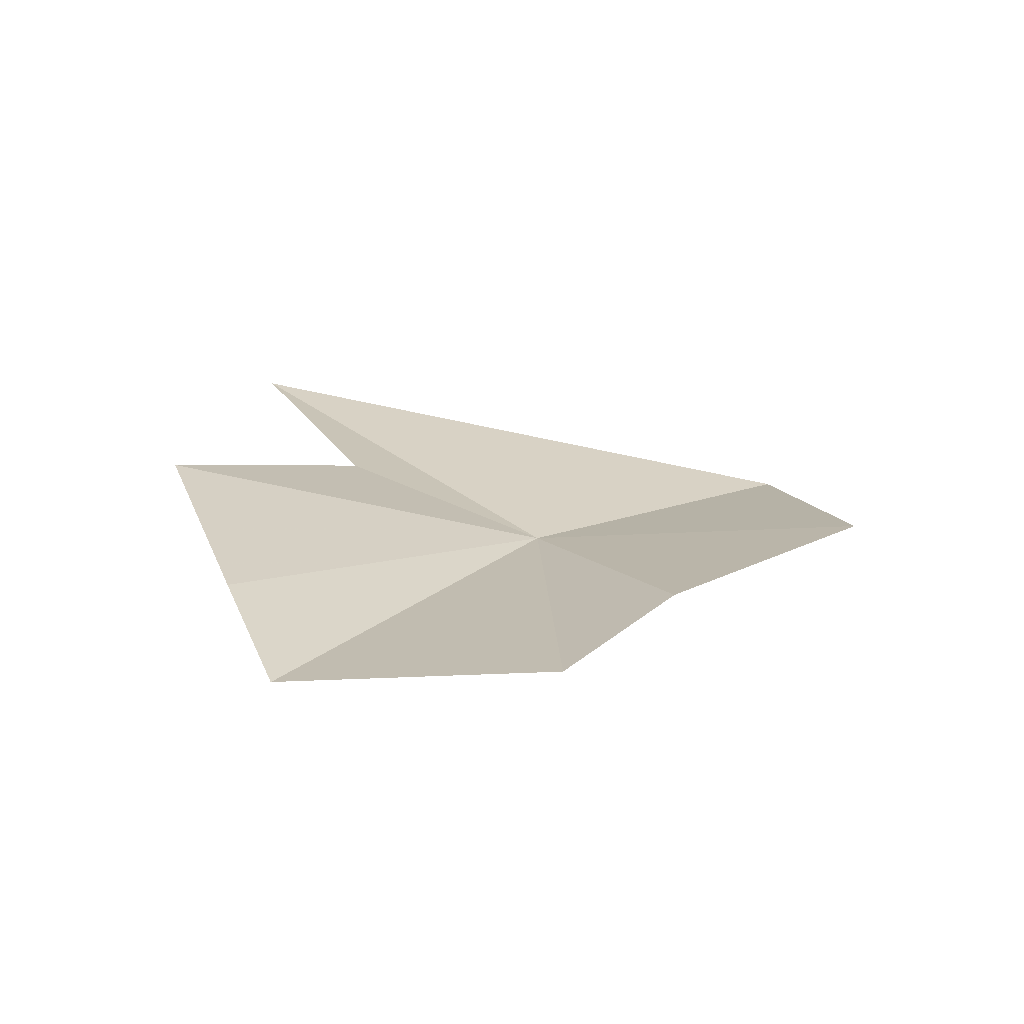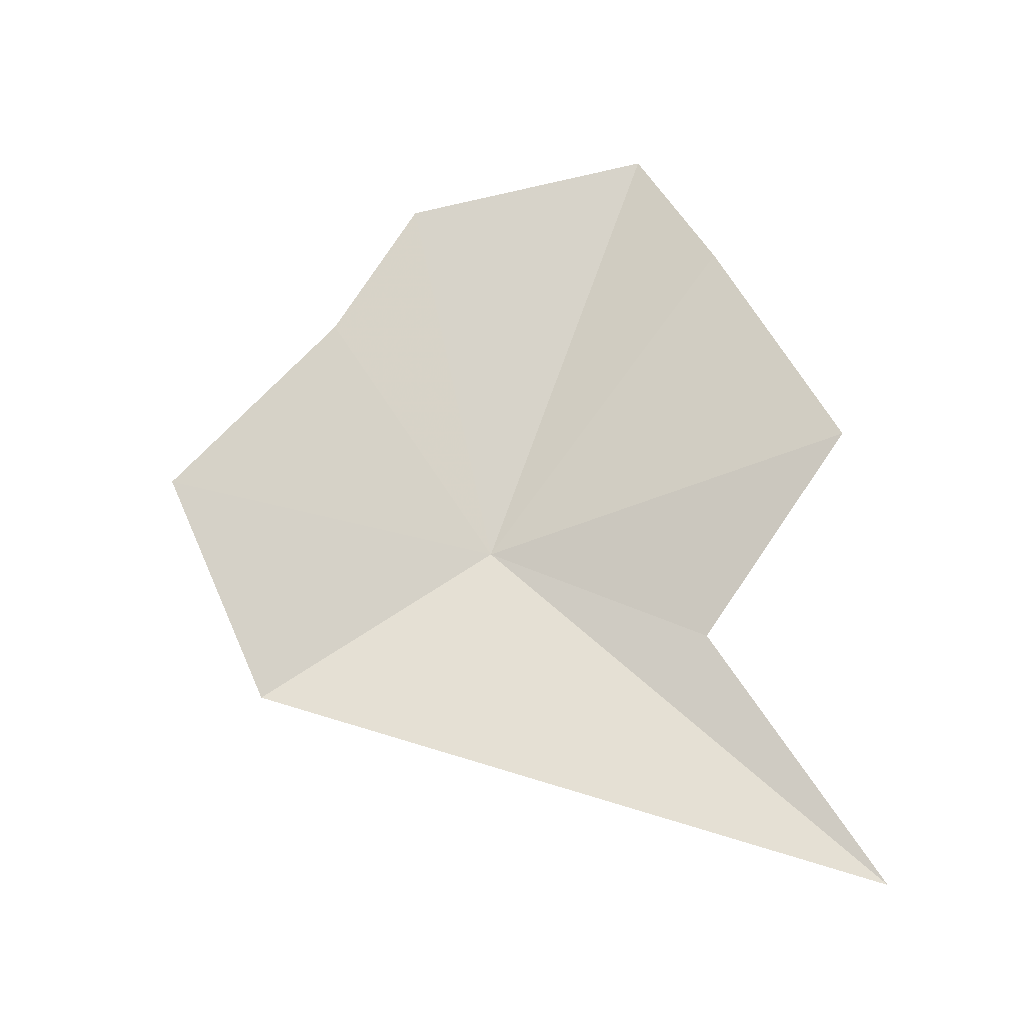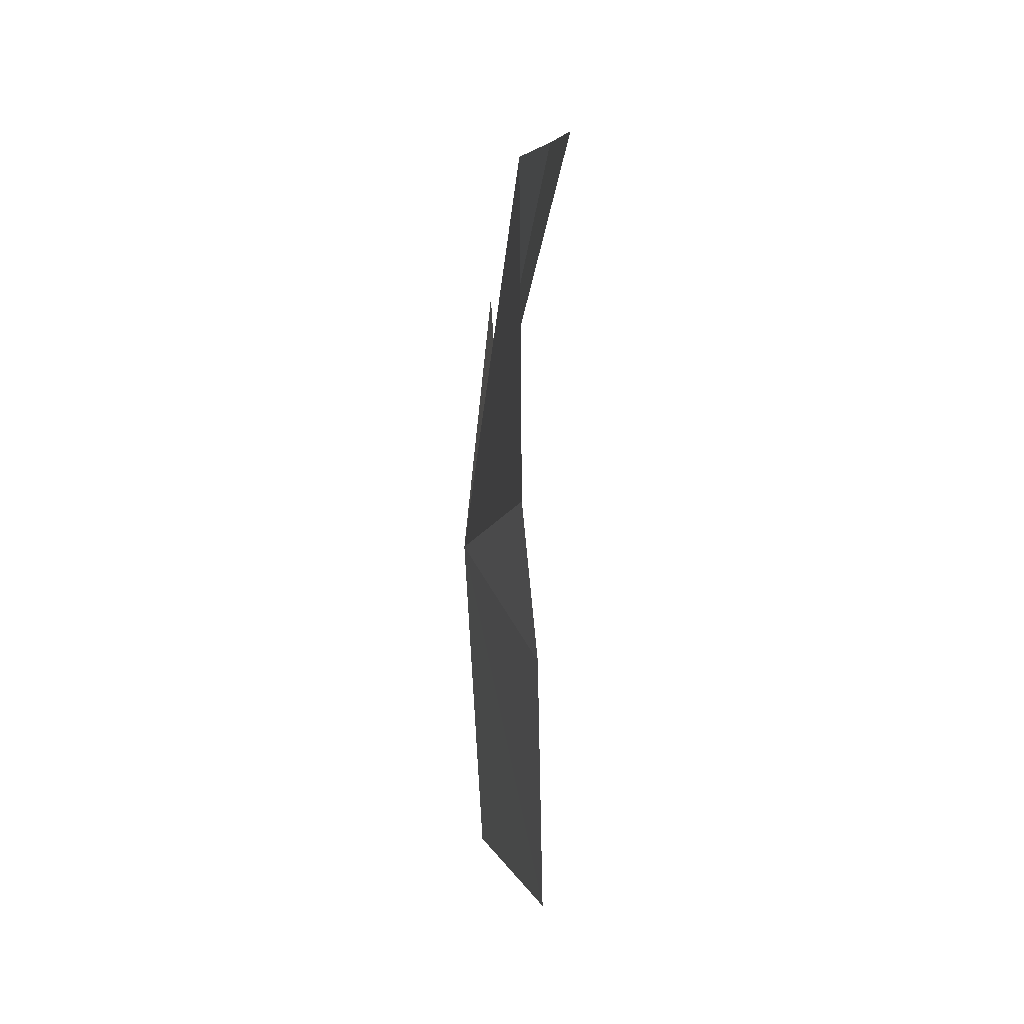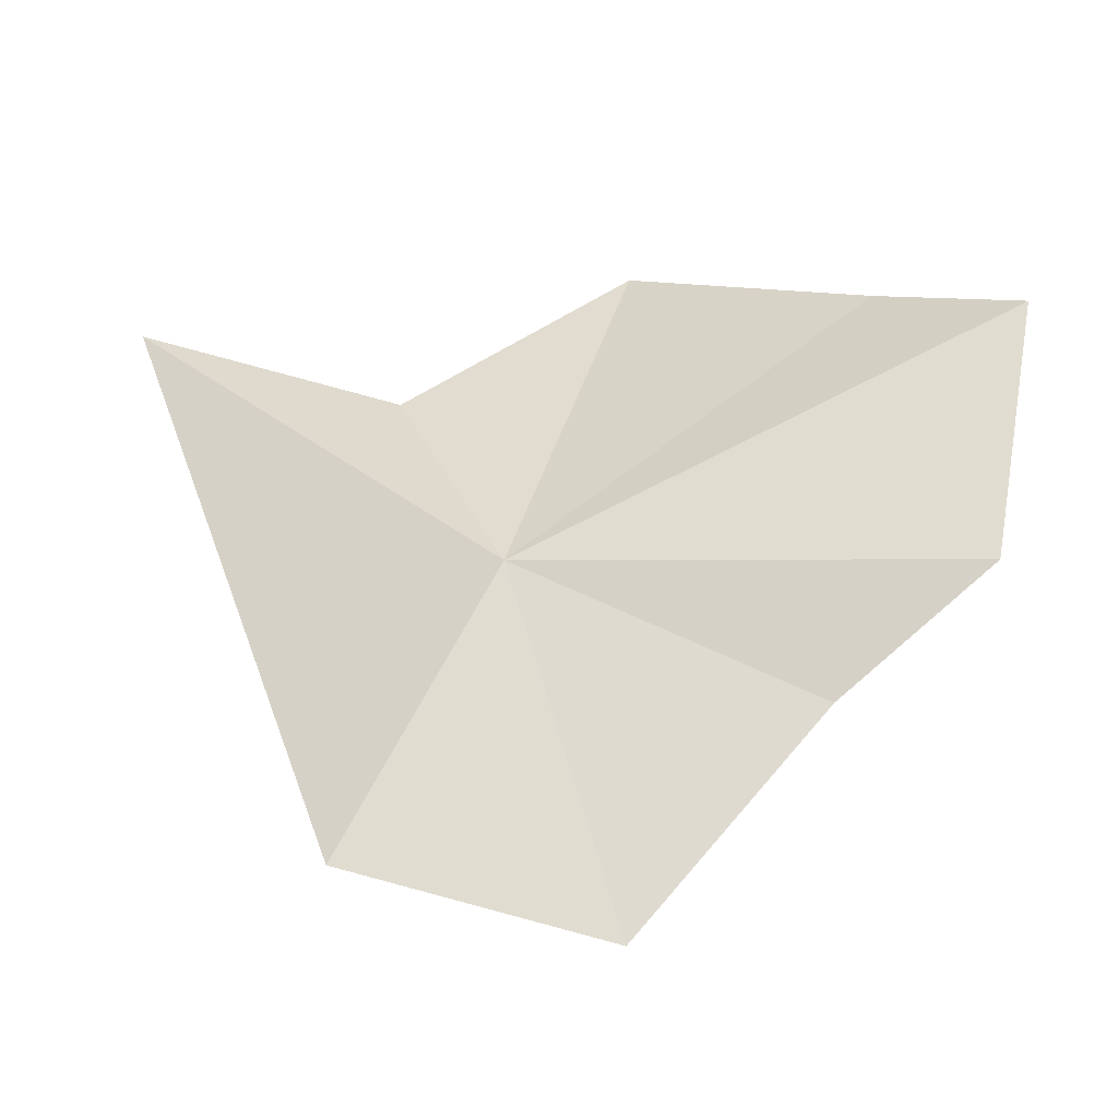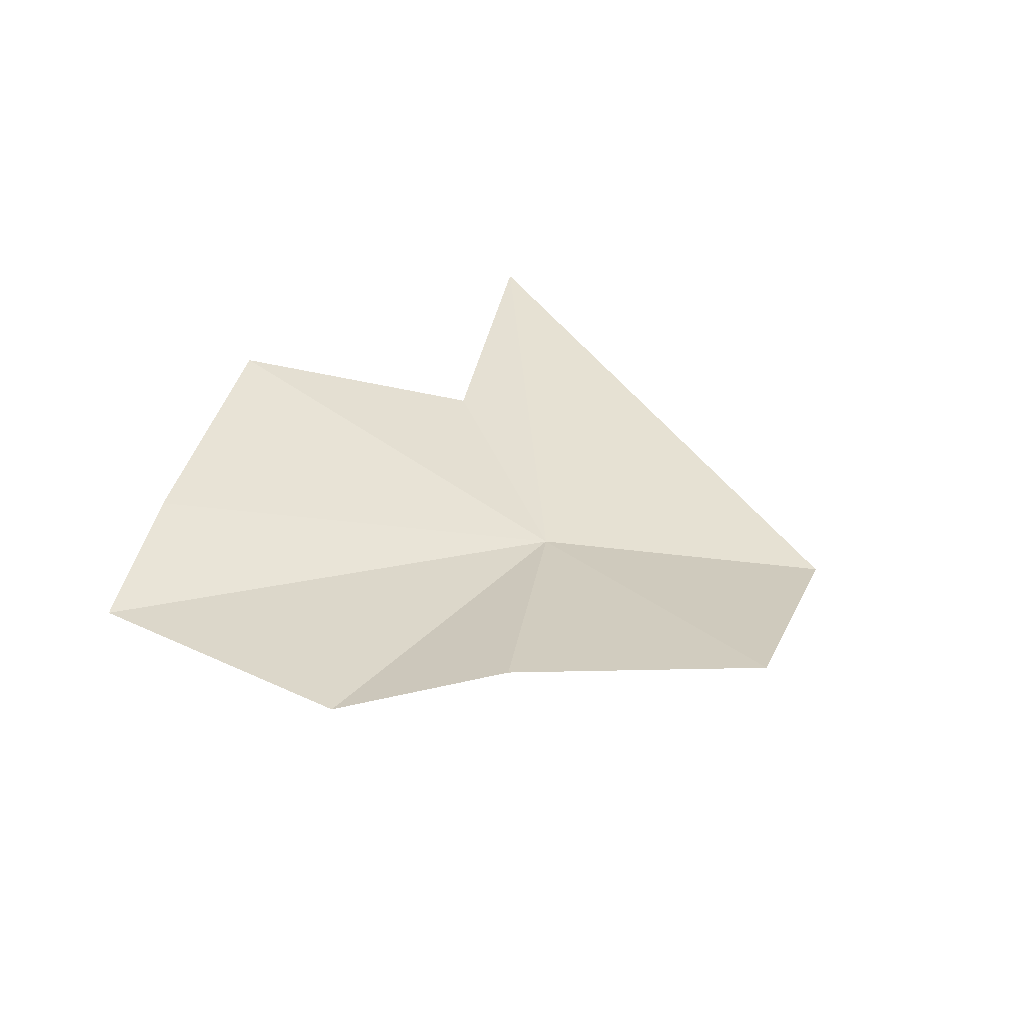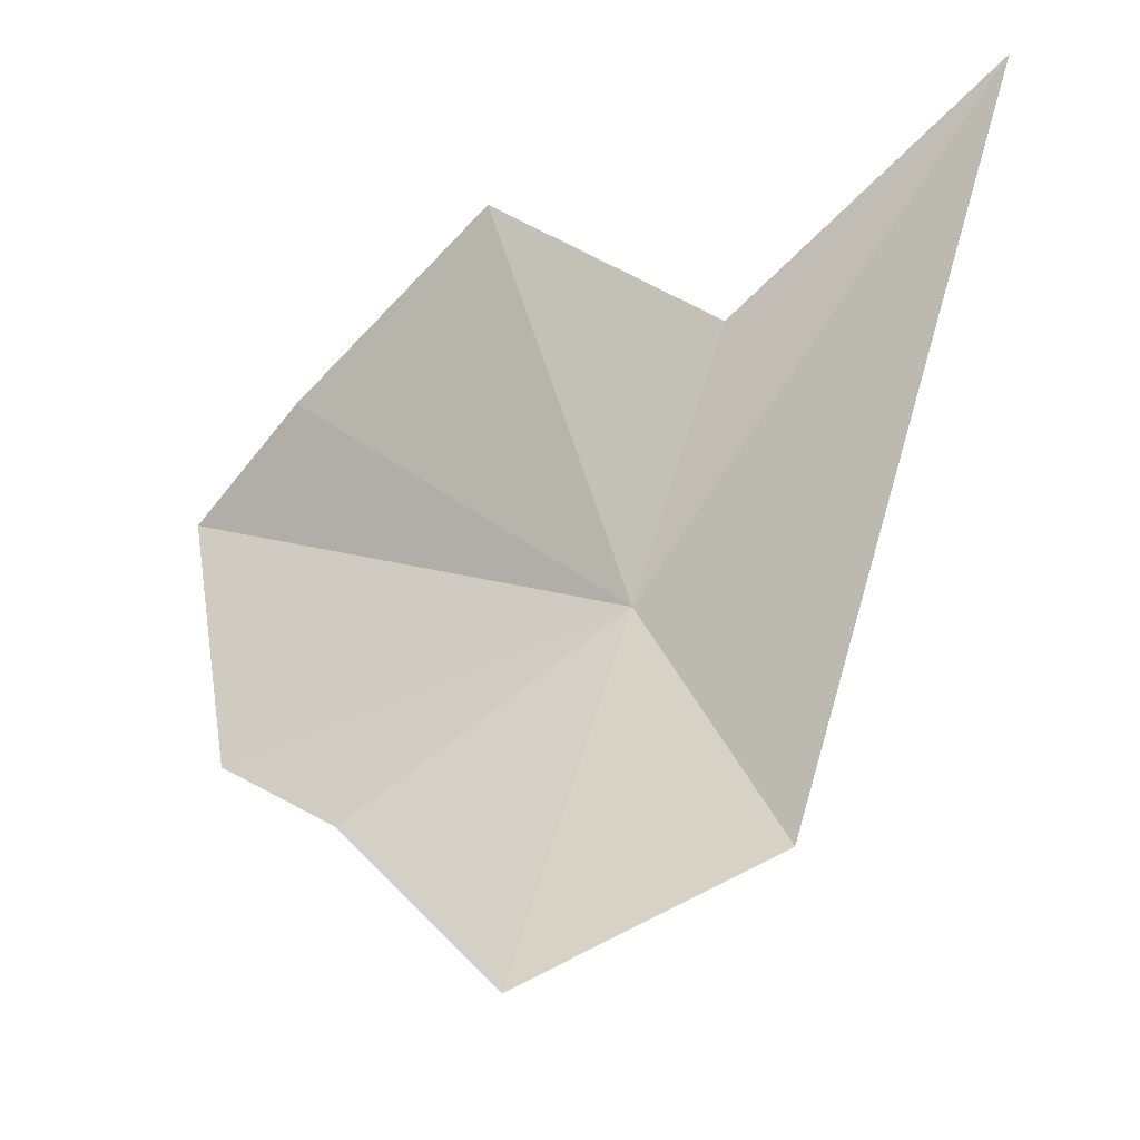
<metadata>
{"format":"obj","ext":"obj","renderer":"f3d","projection":"perspective","resolution":1024,"background":"white","views":[{"elev":28.7,"azim":-83.2,"up":"+Z"},{"elev":65.3,"azim":86.8,"up":"+Z"},{"elev":-15.1,"azim":-85.2,"up":"+Y"},{"elev":-37.6,"azim":-155.4,"up":"+Y"},{"elev":40.1,"azim":-49.1,"up":"+Z"},{"elev":-27.9,"azim":39.1,"up":"+Y"}]}
</metadata>
<code>
v -20.71 39.5 -20.32
v -23.64 40.78 -19.75
v -22.73 41.26 -19.65
v -23.29 39.07 -19.76
v -21.2 42.02 -19.63
v -22.34 38.45 -19.76
v -19.95 40.99 -20.21
v -21.18 37.27 -19.82
v -18.16 42.06 -20.4
v -19.7 37.84 -20.3
f 1 3 2
f 1 2 4
f 1 5 3
f 1 4 6
f 1 7 5
f 1 6 8
f 1 9 7
f 1 10 9
f 1 8 10

</code>
